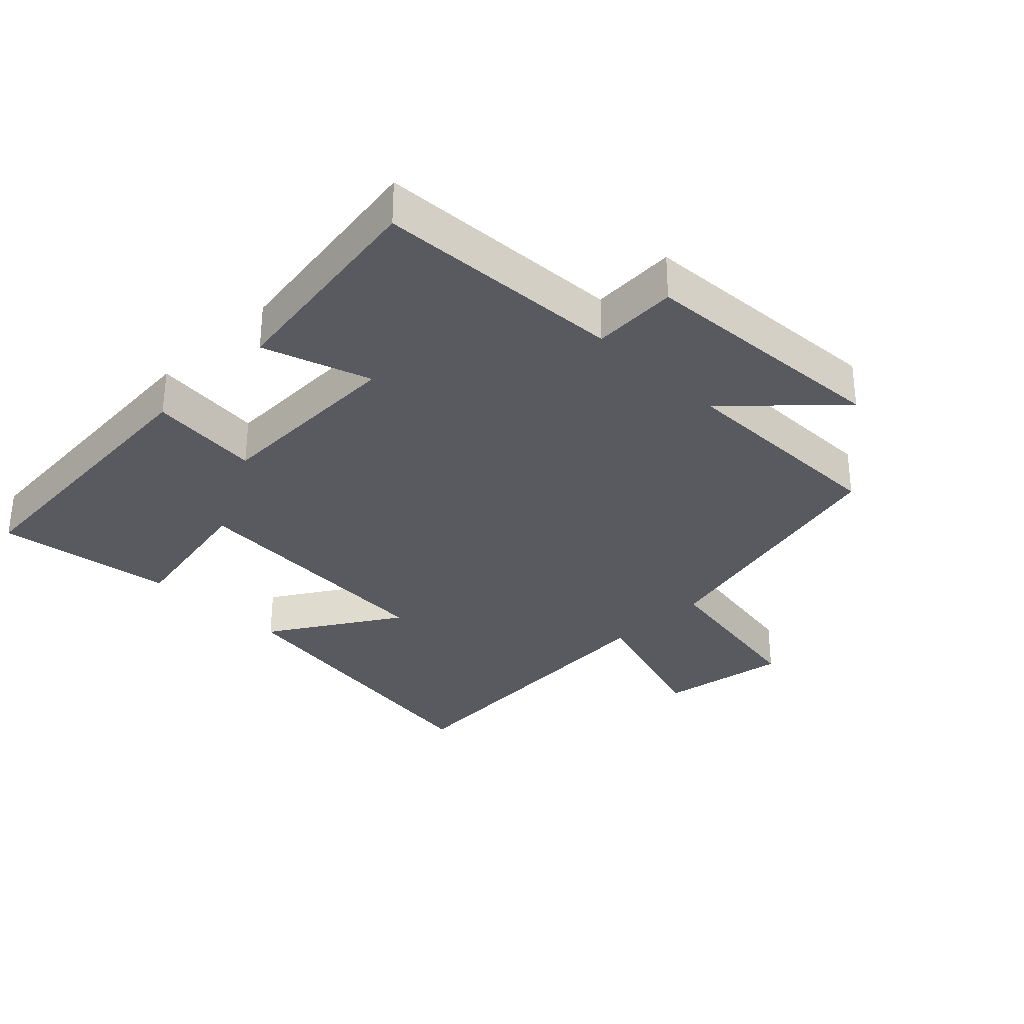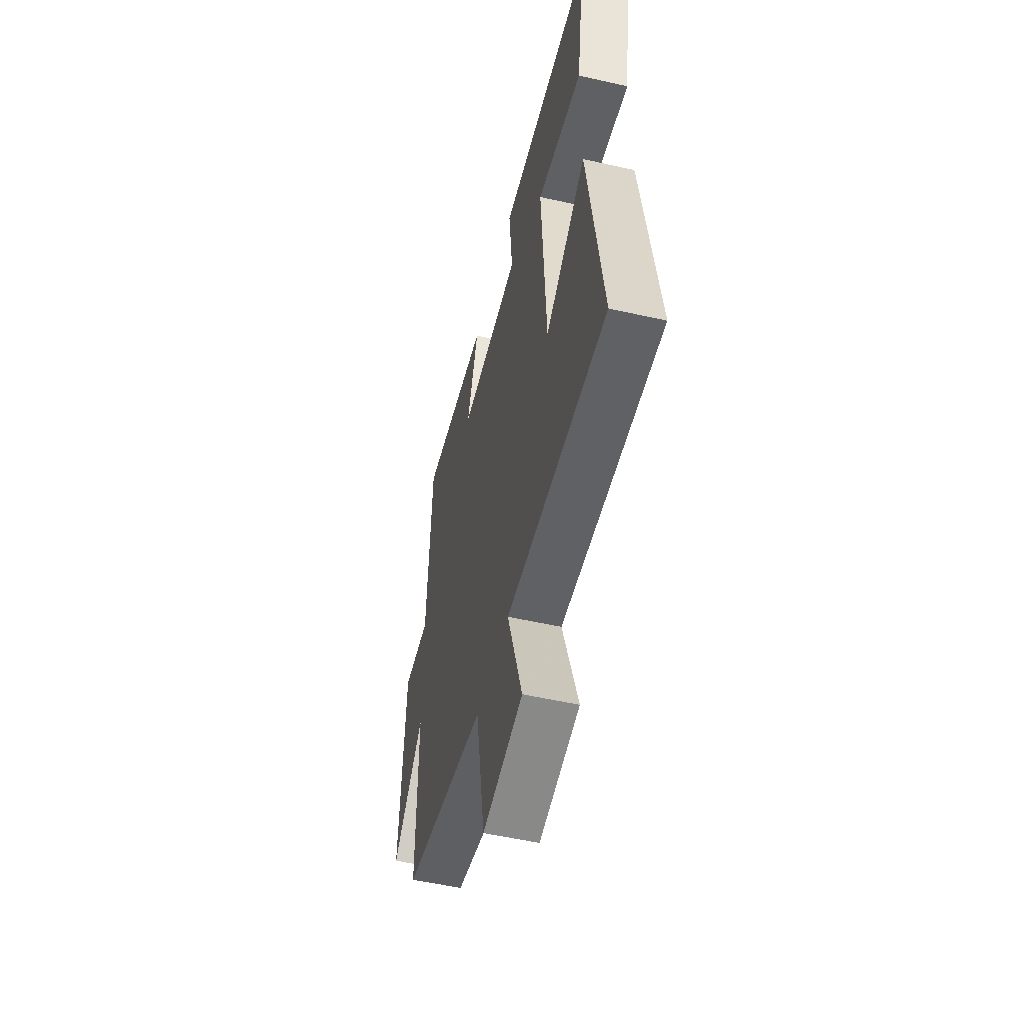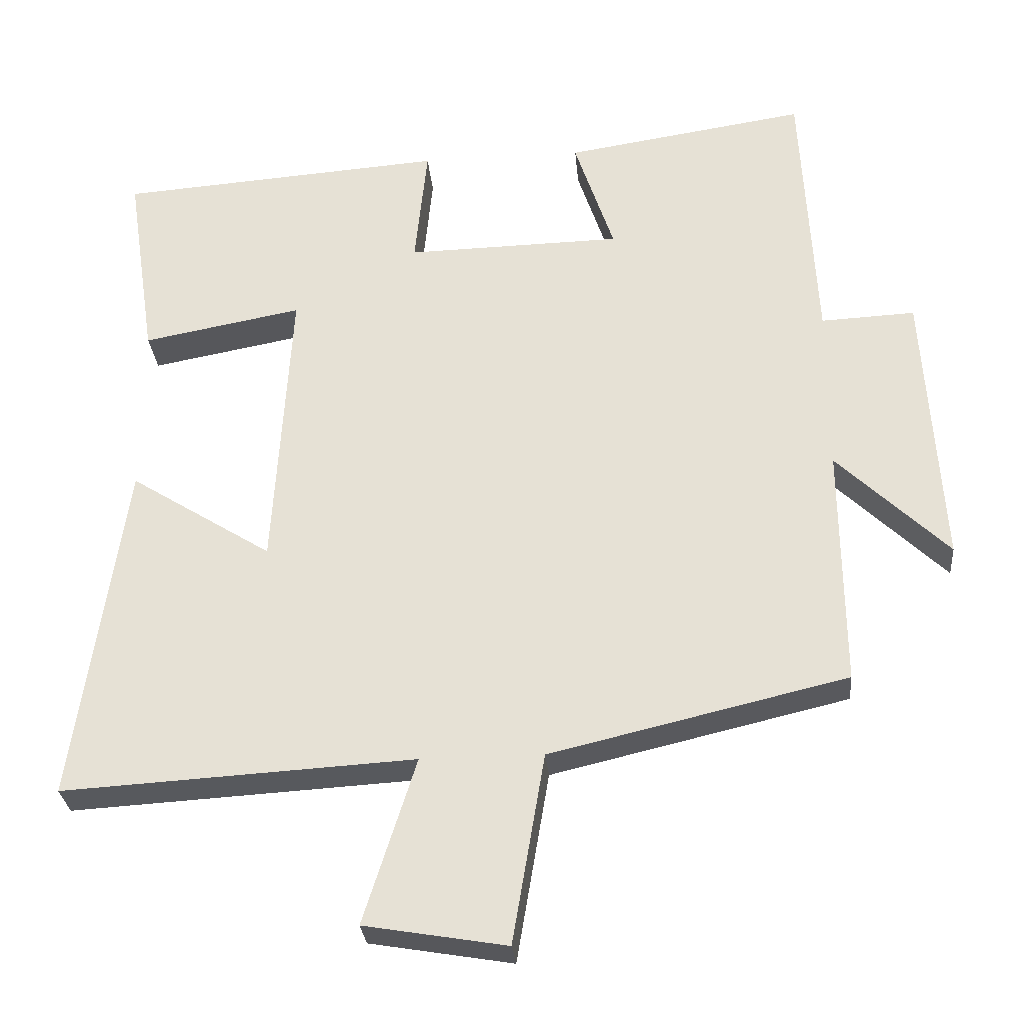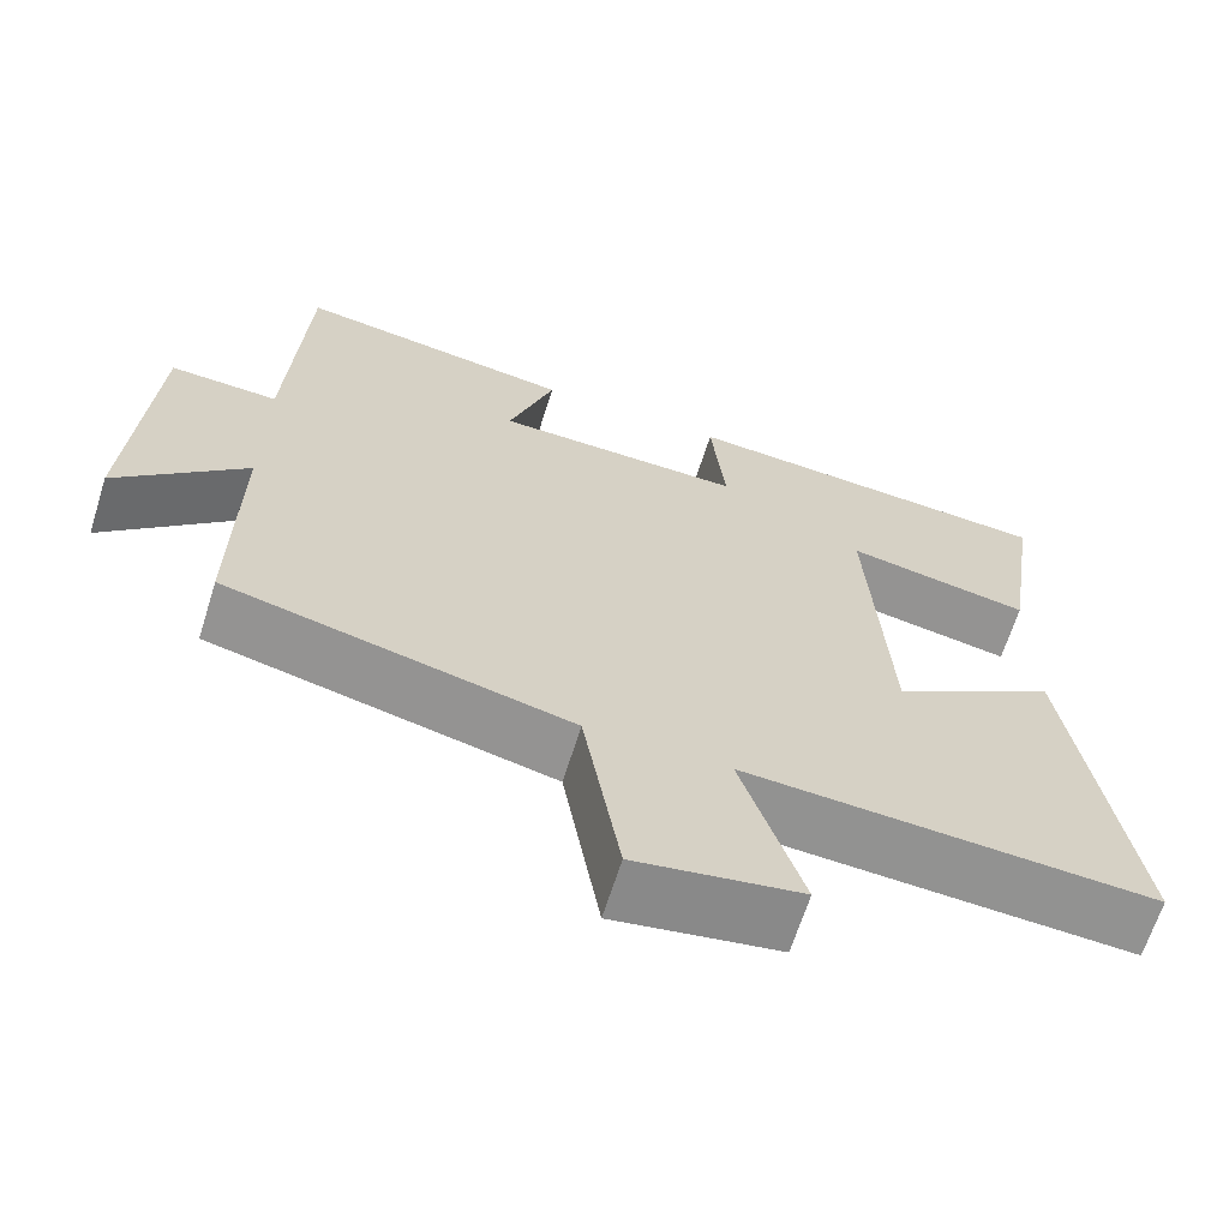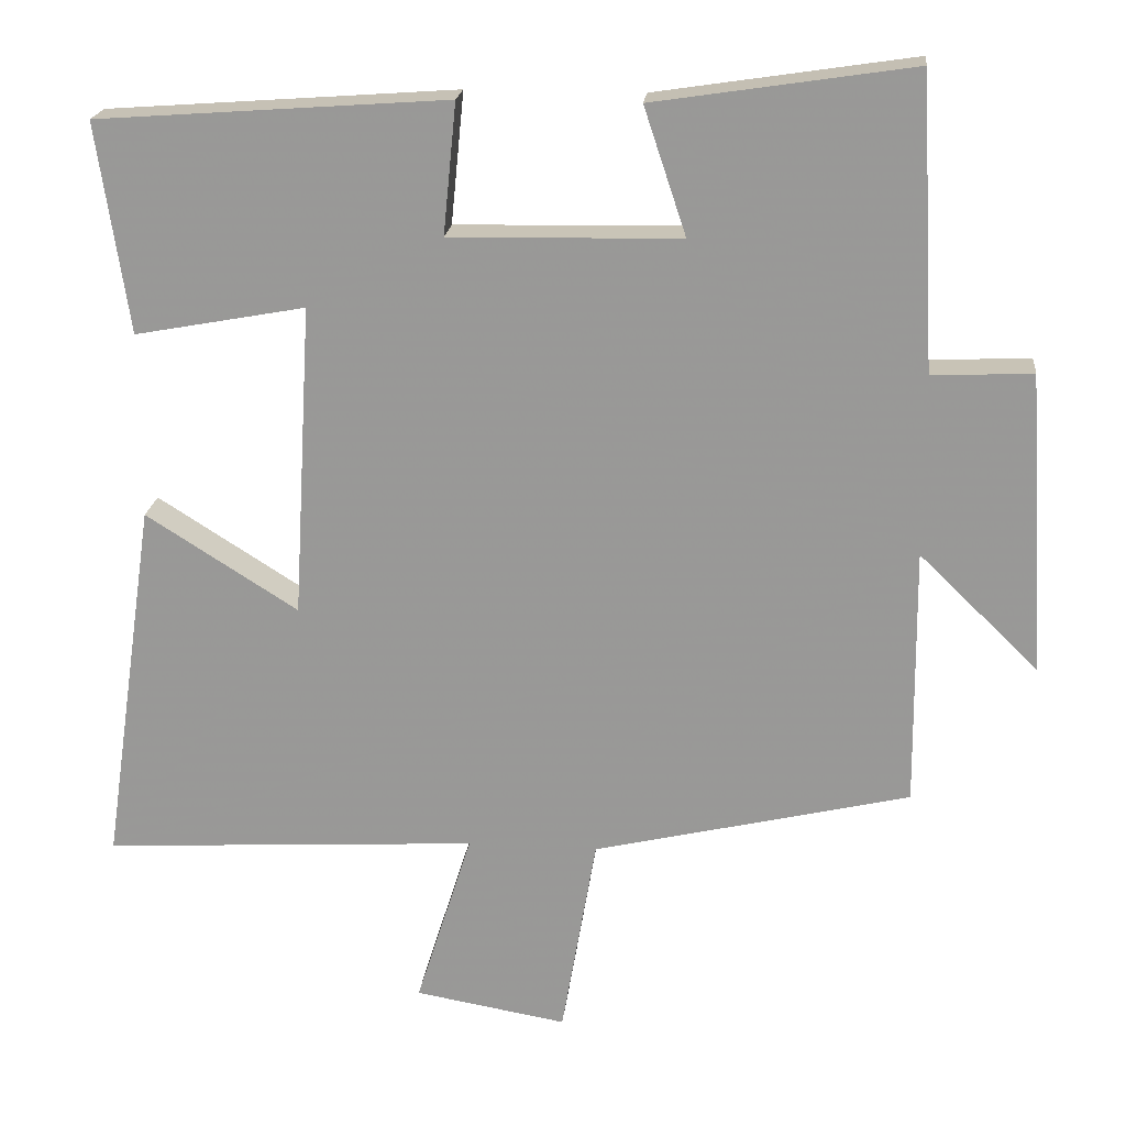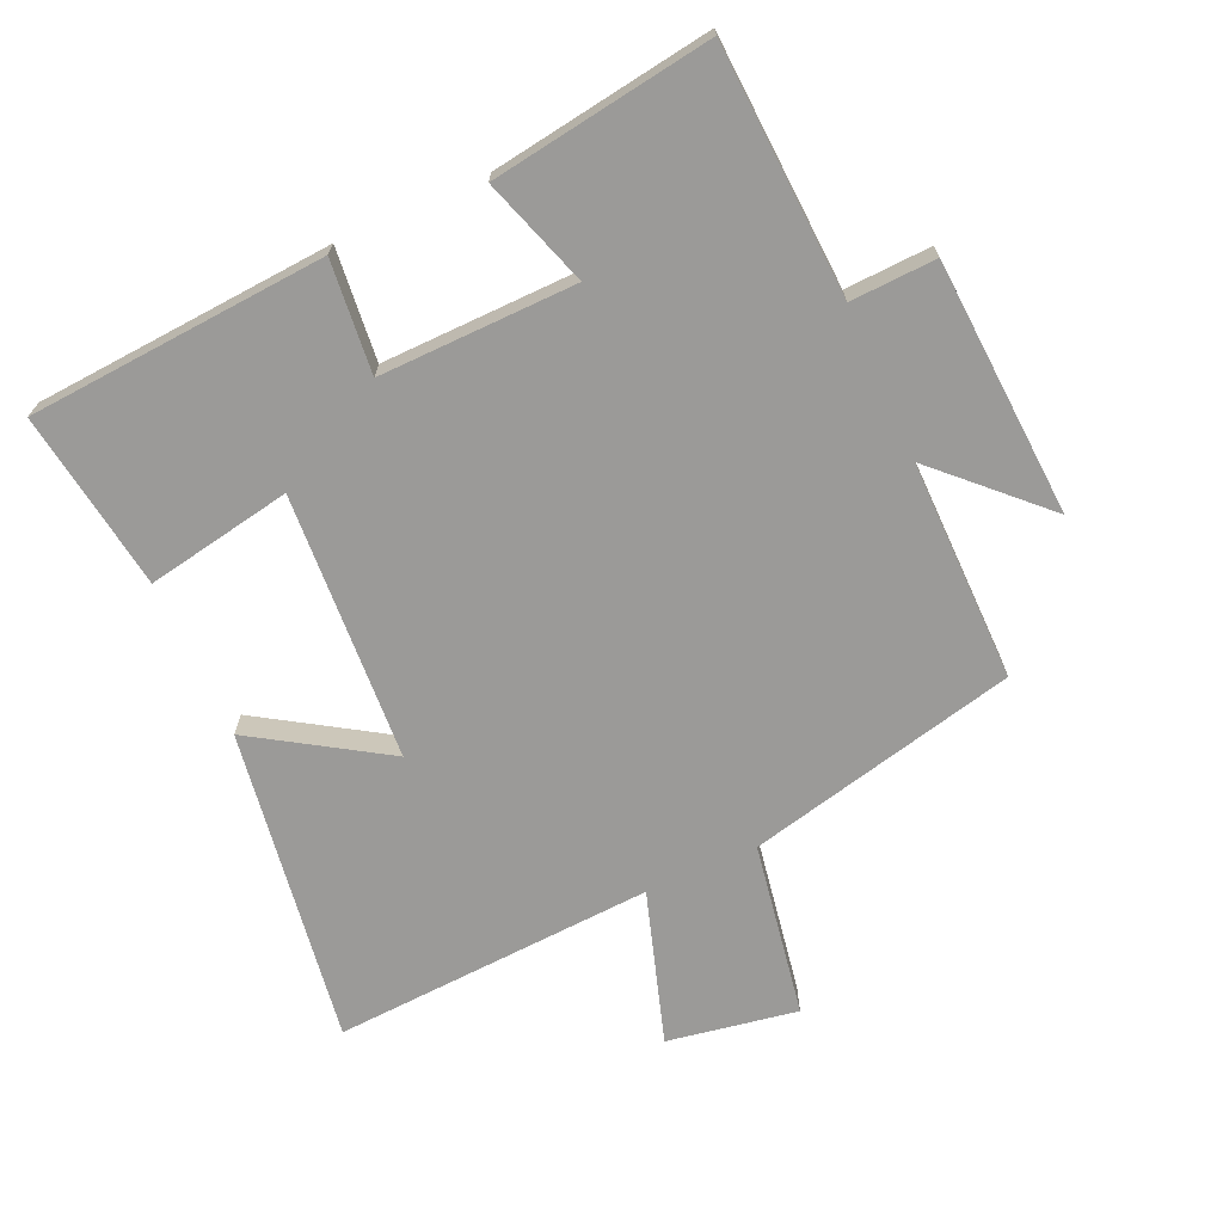
<metadata>
{"format":"obj","ext":"obj","renderer":"f3d","projection":"perspective","resolution":1024,"background":"white","views":[{"elev":-31.9,"azim":45.1,"up":"+Y"},{"elev":-53.3,"azim":-103.6,"up":"+Z"},{"elev":-29.2,"azim":5.1,"up":"+Z"},{"elev":-65.7,"azim":162.5,"up":"+Z"},{"elev":20.2,"azim":5.9,"up":"+Z"},{"elev":-69.4,"azim":24.1,"up":"+Y"}]}
</metadata>
<code>
v -0.57 0.07 -0.528
v -0.5 0.07 -0.048
v -0.302 0.07 -0.173
v -0.278 0.07 0.235
v -0.5 0.07 0.194
v -0.541 0.07 0.467
v -0.085 0.07 0.5
v -0.102 0.07 0.329
v 0.198 0.07 0.335
v 0.143 0.07 0.5
v 0.48 0.07 0.551
v 0.5 0.07 0.17
v 0.631 0.07 0.176
v 0.655 0.07 -0.216
v 0.5 0.07 -0.066
v 0.503 0.07 -0.403
v 0.09 0.07 -0.5
v 0.045 0.07 -0.765
v -0.153 0.07 -0.731
v -0.08 0.07 -0.5
v -0.57 0 -0.528
v -0.5 0 -0.048
v -0.302 0 -0.173
v -0.278 0 0.235
v -0.5 0 0.194
v -0.541 0 0.467
v -0.085 0 0.5
v -0.102 0 0.329
v 0.198 0 0.335
v 0.143 0 0.5
v 0.48 0 0.551
v 0.5 0 0.17
v 0.631 0 0.176
v 0.655 0 -0.216
v 0.5 0 -0.066
v 0.503 0 -0.403
v 0.09 0 -0.5
v 0.045 0 -0.765
v -0.153 0 -0.731
v -0.08 0 -0.5
f 17 18 19 20
f 15 16 17 20
f 15 20 1
f 12 13 14 15
f 9 10 11 12
f 8 9 12 15
f 5 6 7 8
f 4 5 8
f 3 4 8 15
f 1 2 3
f 1 3 15
f 40 39 38 37
f 40 37 36 35
f 21 40 35
f 35 34 33 32
f 32 31 30 29
f 35 32 29 28
f 28 27 26 25
f 28 25 24
f 35 28 24 23
f 23 22 21
f 35 23 21
f 1 21 22 2
f 2 22 23 3
f 3 23 24 4
f 4 24 25 5
f 5 25 26 6
f 6 26 27 7
f 7 27 28 8
f 8 28 29 9
f 9 29 30 10
f 10 30 31 11
f 11 31 32 12
f 12 32 33 13
f 13 33 34 14
f 14 34 35 15
f 15 35 36 16
f 16 36 37 17
f 17 37 38 18
f 18 38 39 19
f 19 39 40 20
f 20 40 21 1

</code>
